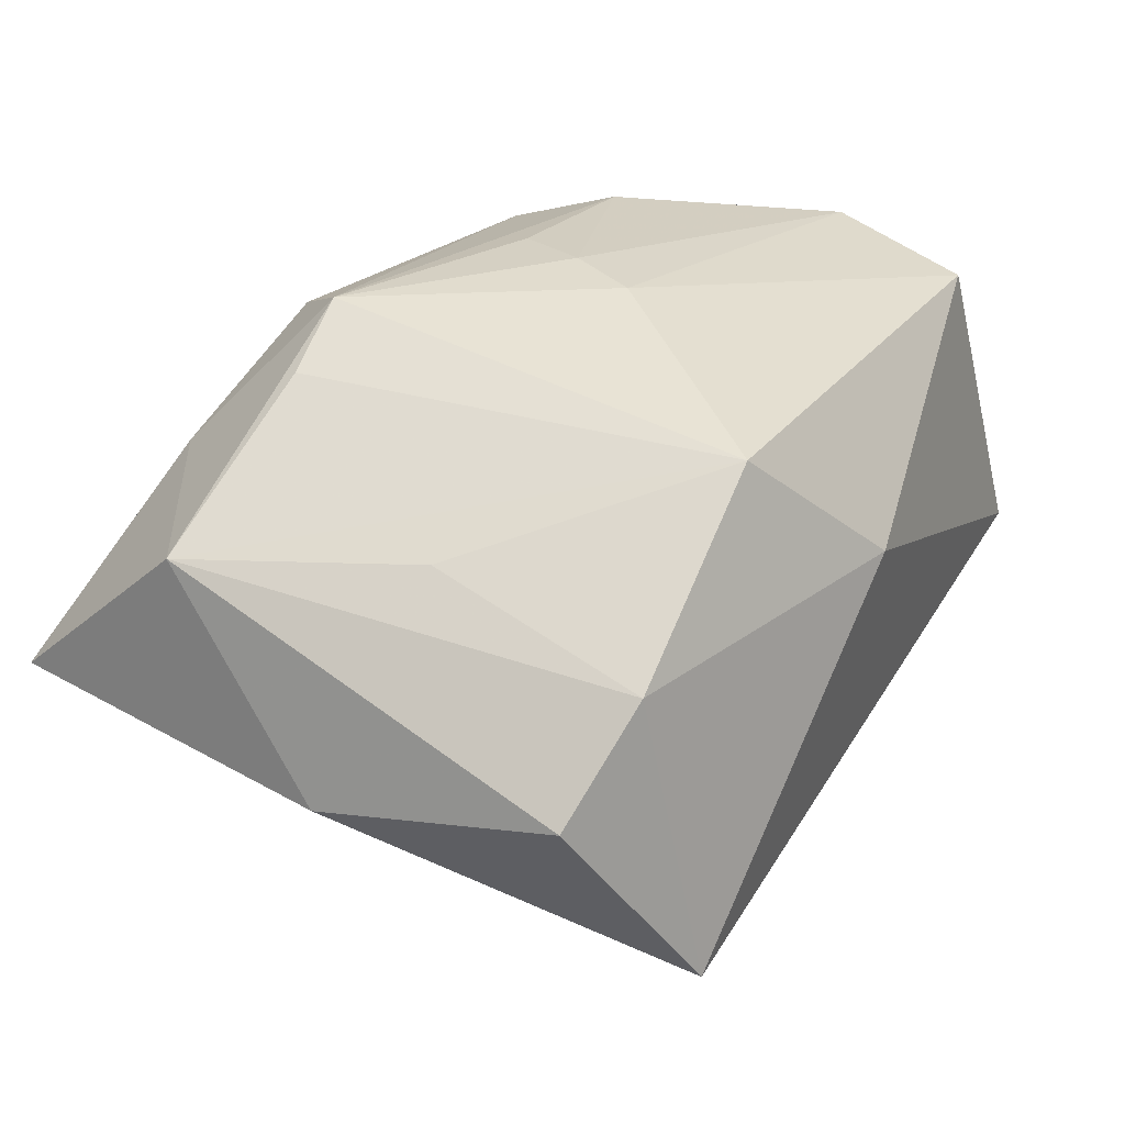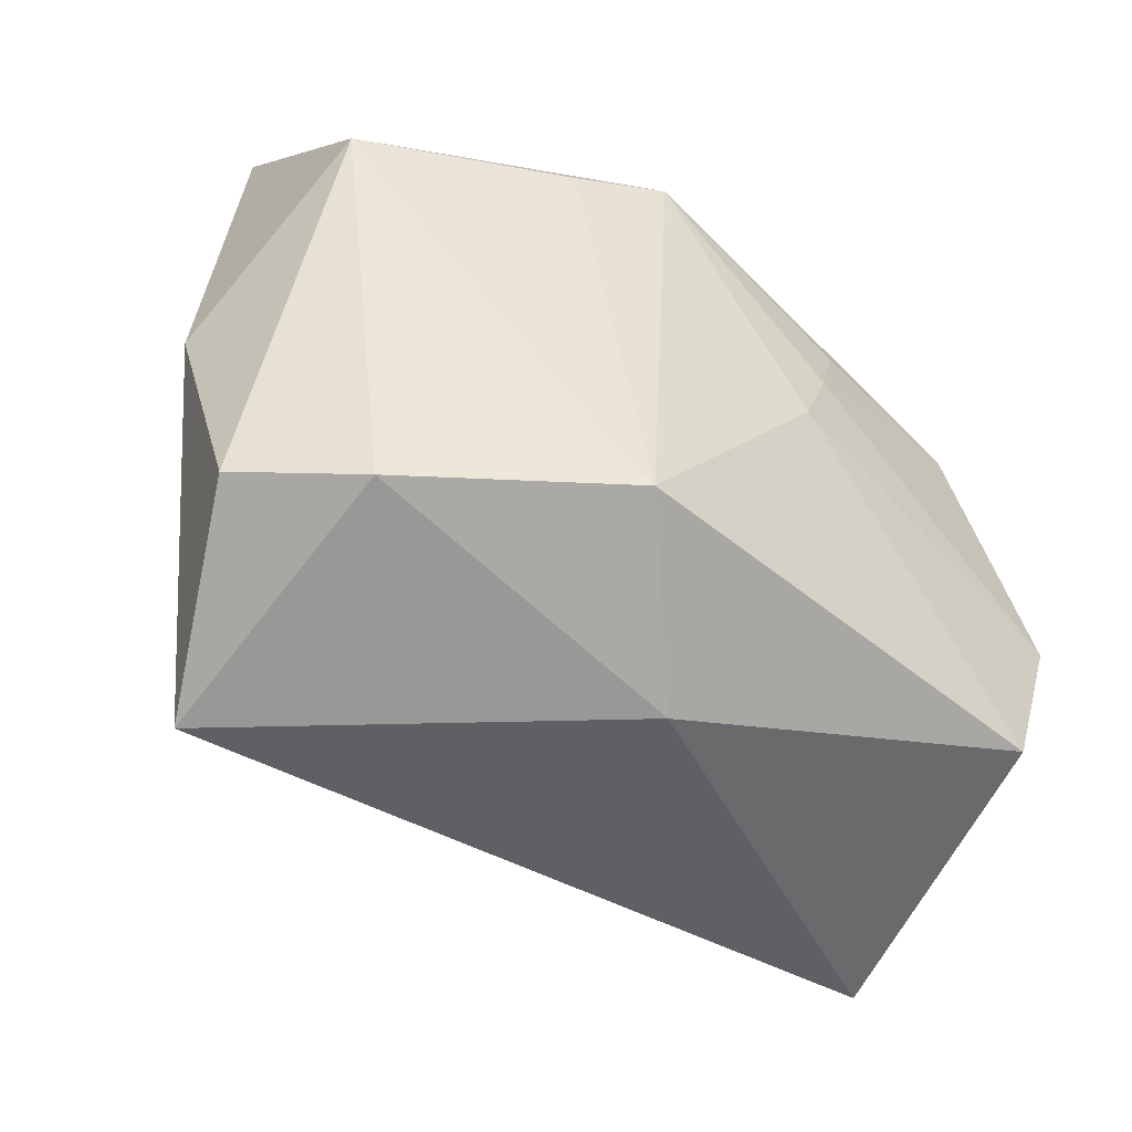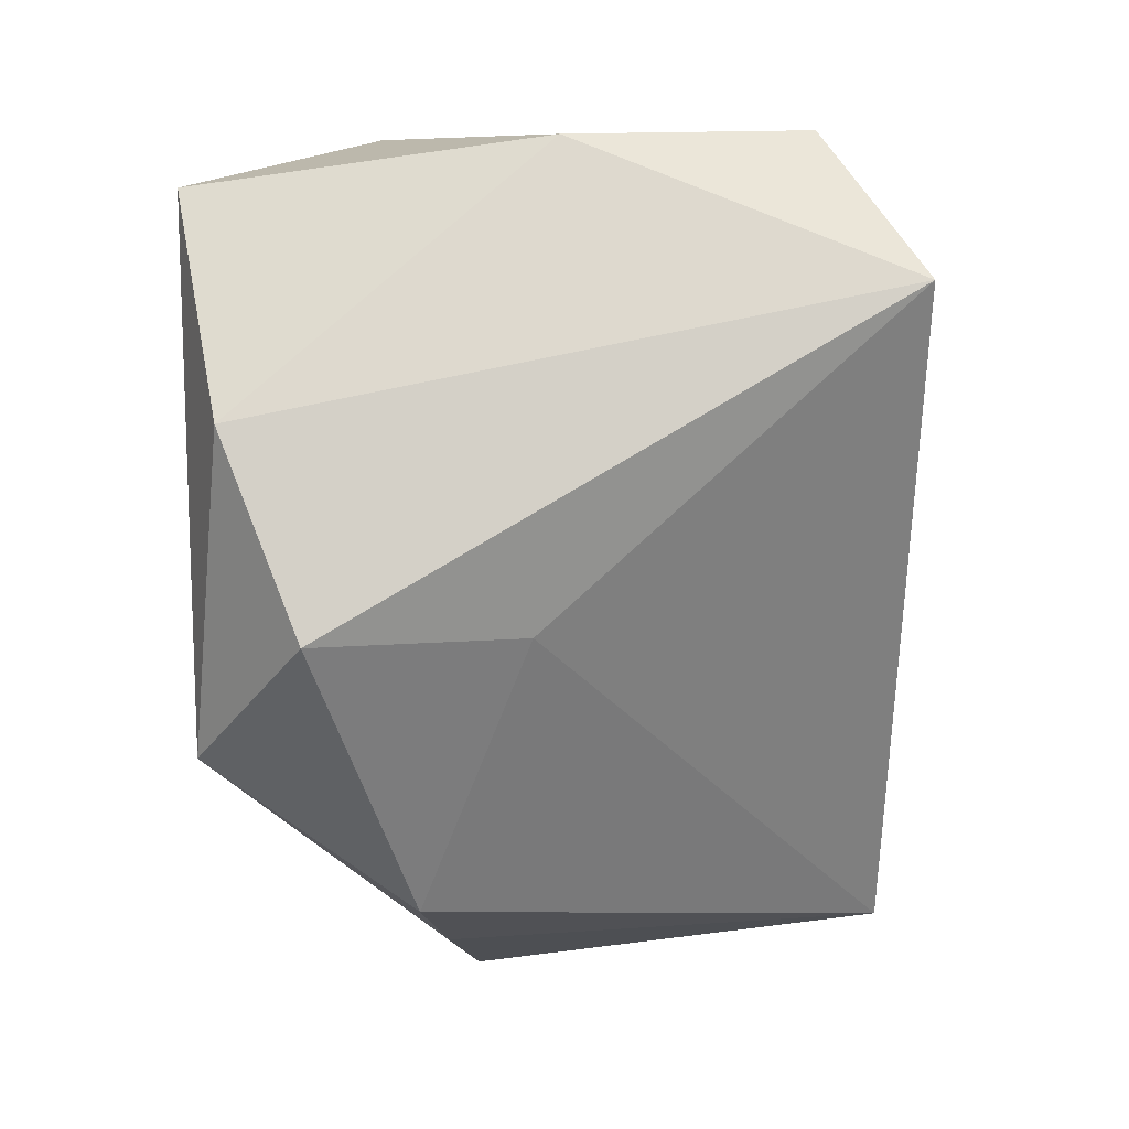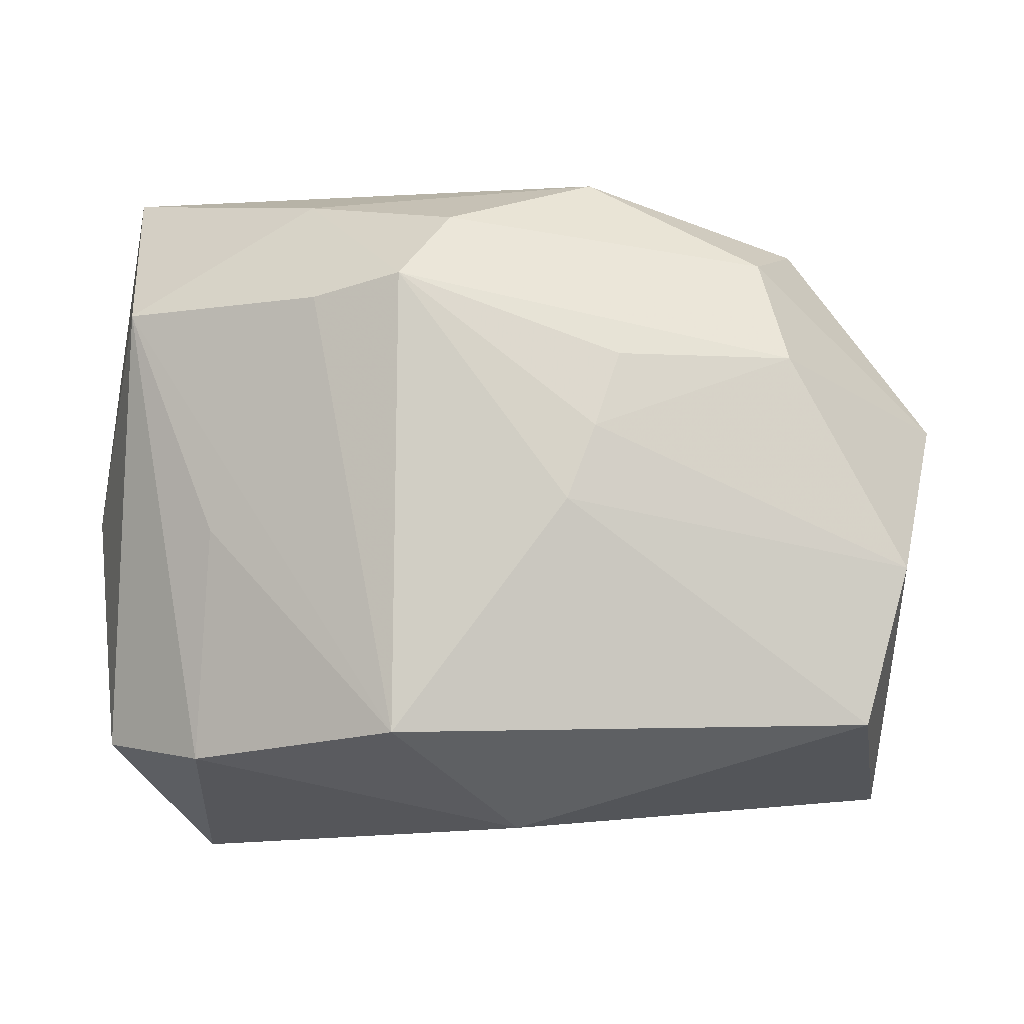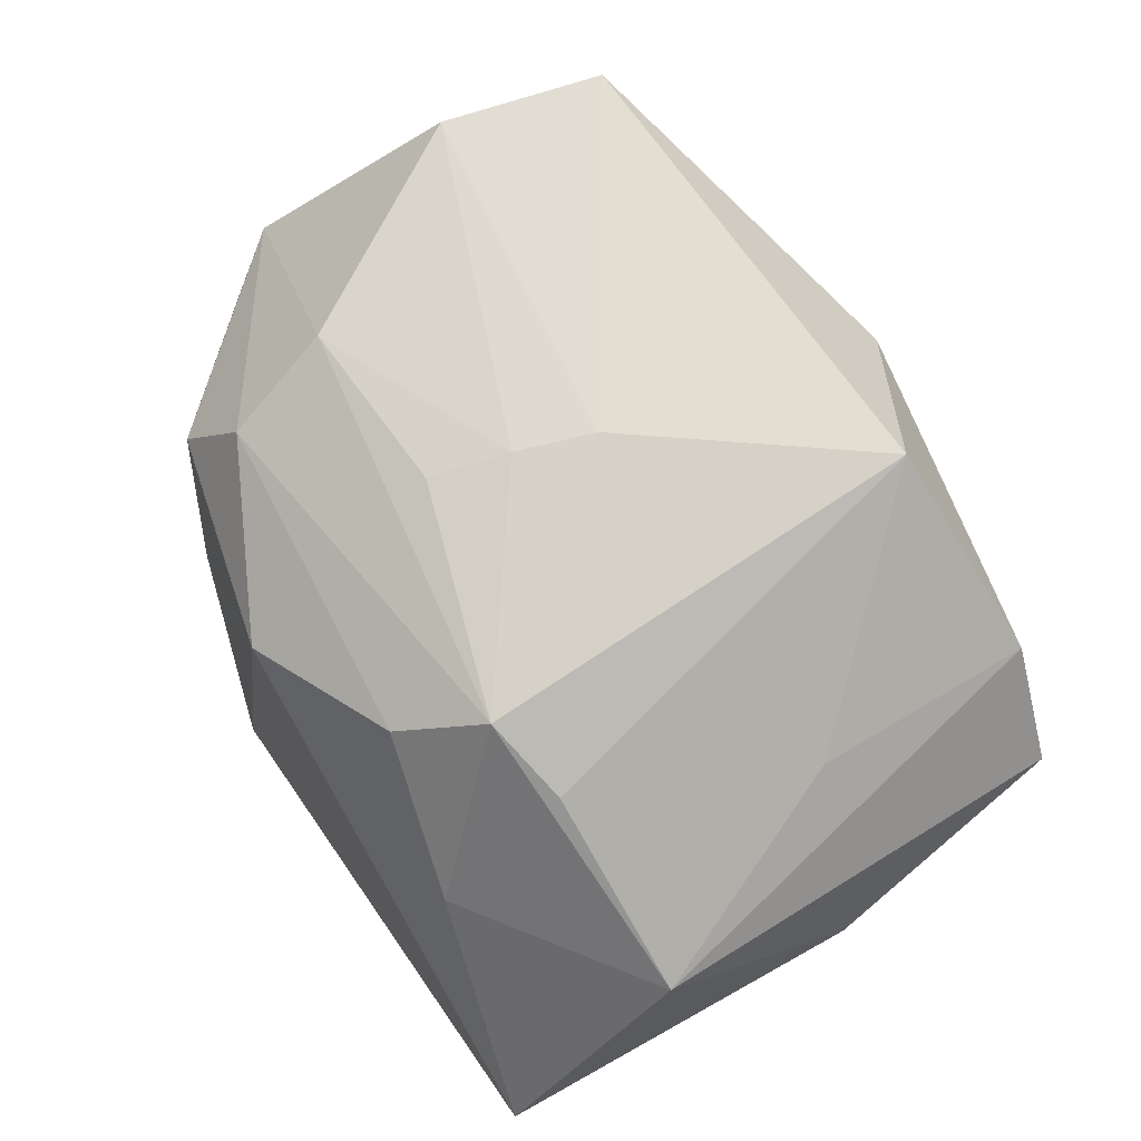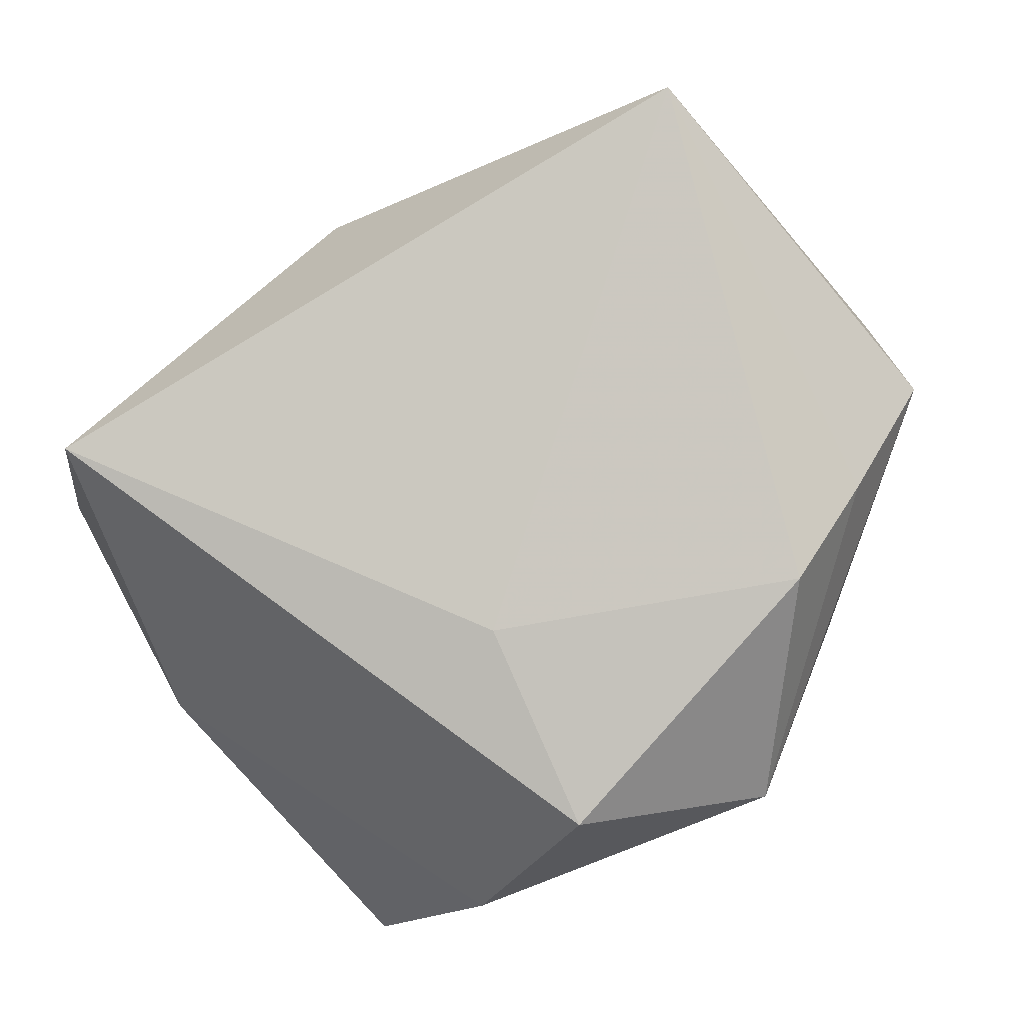
<metadata>
{"format":"obj","ext":"obj","renderer":"f3d","projection":"perspective","resolution":1024,"background":"white","views":[{"elev":34.0,"azim":-57.5,"up":"+Z"},{"elev":-51.7,"azim":-39.0,"up":"+Y"},{"elev":-65.6,"azim":-87.0,"up":"+Z"},{"elev":-11.9,"azim":-3.6,"up":"+Y"},{"elev":77.6,"azim":-124.2,"up":"+Z"},{"elev":-71.7,"azim":33.8,"up":"+Z"}]}
</metadata>
<code>
v 0.03182 -0.02438 -0.006394
v -0.005217 0.01793 -0.02702
v 0.007258 0.02762 -0.01937
v -0.01866 0.02371 -0.01757
v -0.005721 0.01914 0.01826
v -0.01682 0.02235 0.01054
v -0.002736 0.001856 -0.02206
v 0.02738 0.01047 -0.0144
v 0.005827 0.02387 0.01303
v -0.03112 0.01264 0.01119
v 0.00018 -0.02806 0.008839
v 0.02285 0.01932 0.009082
v 0.03489 0.005217 0.005882
v 0.01906 0.01624 0.01616
v -0.02424 -0.005297 0.01325
v 0.007231 0.007342 0.02143
v -0.009793 0.01327 0.02219
v 0.01854 0.02283 -0.005996
v 0.003094 -0.00427 0.02219
v 0.02649 -0.02075 0.01763
v -0.009939 -0.02179 0.0197
v -0.0325 -0.02099 0.002162
v -0.02516 -0.02285 0.009542
v 0.005263 0.00146 0.02219
v -0.01632 0.01205 0.0193
v 0.03547 0.008827 -0.005476
v 0.01996 0.01177 -0.0219
v -0.03196 0.02687 -0.002931
v 0.02971 -0.00866 0.01865
v -0.03455 -0.001712 -0.002898
v 0.02085 0.007735 0.01938
v -0.02511 -0.02806 -0.01278
f 23 32 11
f 3 28 9
f 30 32 22
f 32 23 22
f 4 32 30
f 30 28 4
f 4 28 3
f 21 23 11
f 11 20 21
f 6 9 28
f 13 26 12
f 11 32 1
f 1 20 11
f 1 26 13
f 17 6 10
f 10 6 28
f 10 22 23
f 10 28 30
f 30 22 10
f 32 4 2
f 2 4 3
f 17 21 19
f 19 21 20
f 5 6 17
f 9 6 5
f 14 31 13
f 13 12 14
f 14 12 9
f 9 5 14
f 17 31 14
f 14 5 17
f 18 26 3
f 18 12 26
f 3 9 18
f 9 12 18
f 25 21 17
f 17 10 25
f 25 10 21
f 23 21 15
f 15 10 23
f 21 10 15
f 7 1 32
f 32 2 7
f 26 1 8
f 3 26 8
f 16 31 17
f 29 19 20
f 13 31 29
f 29 1 13
f 20 1 29
f 1 7 27
f 27 7 2
f 27 8 1
f 27 2 3
f 3 8 27
f 19 29 24
f 17 19 24
f 24 16 17
f 31 16 24
f 24 29 31

</code>
